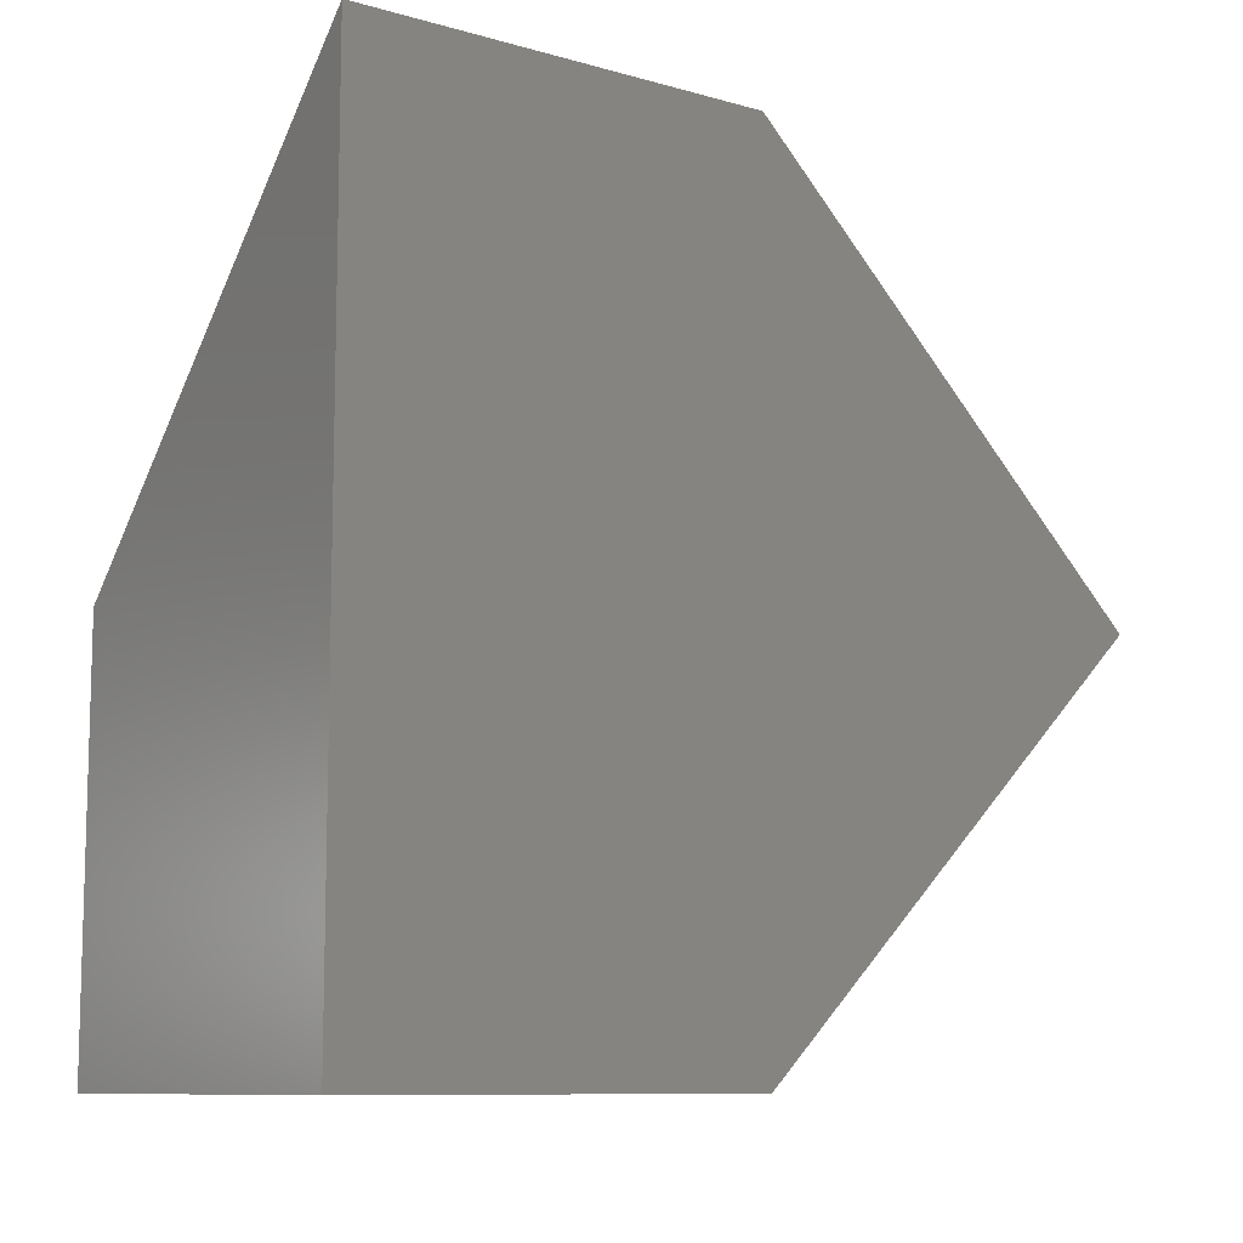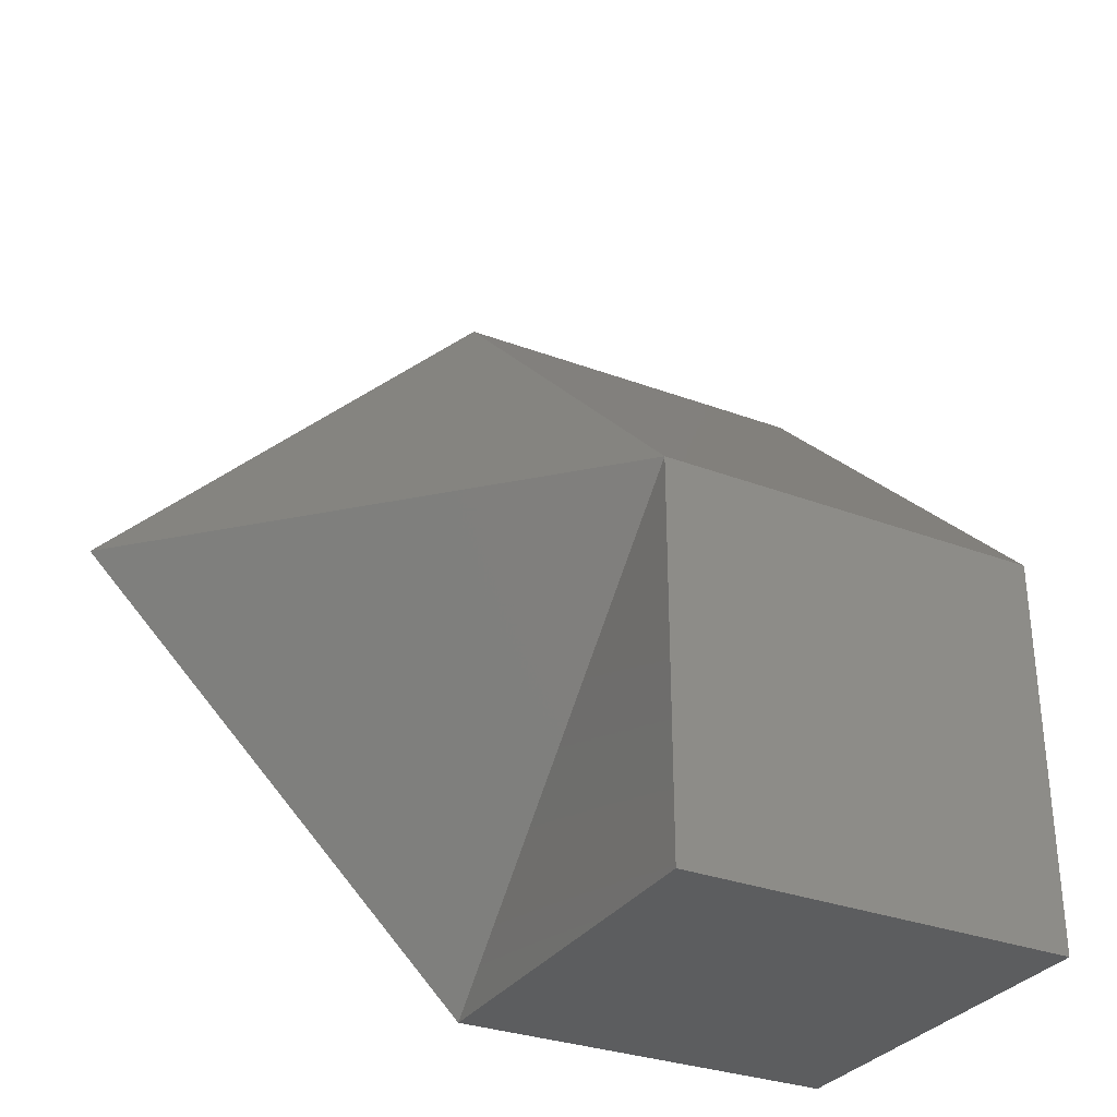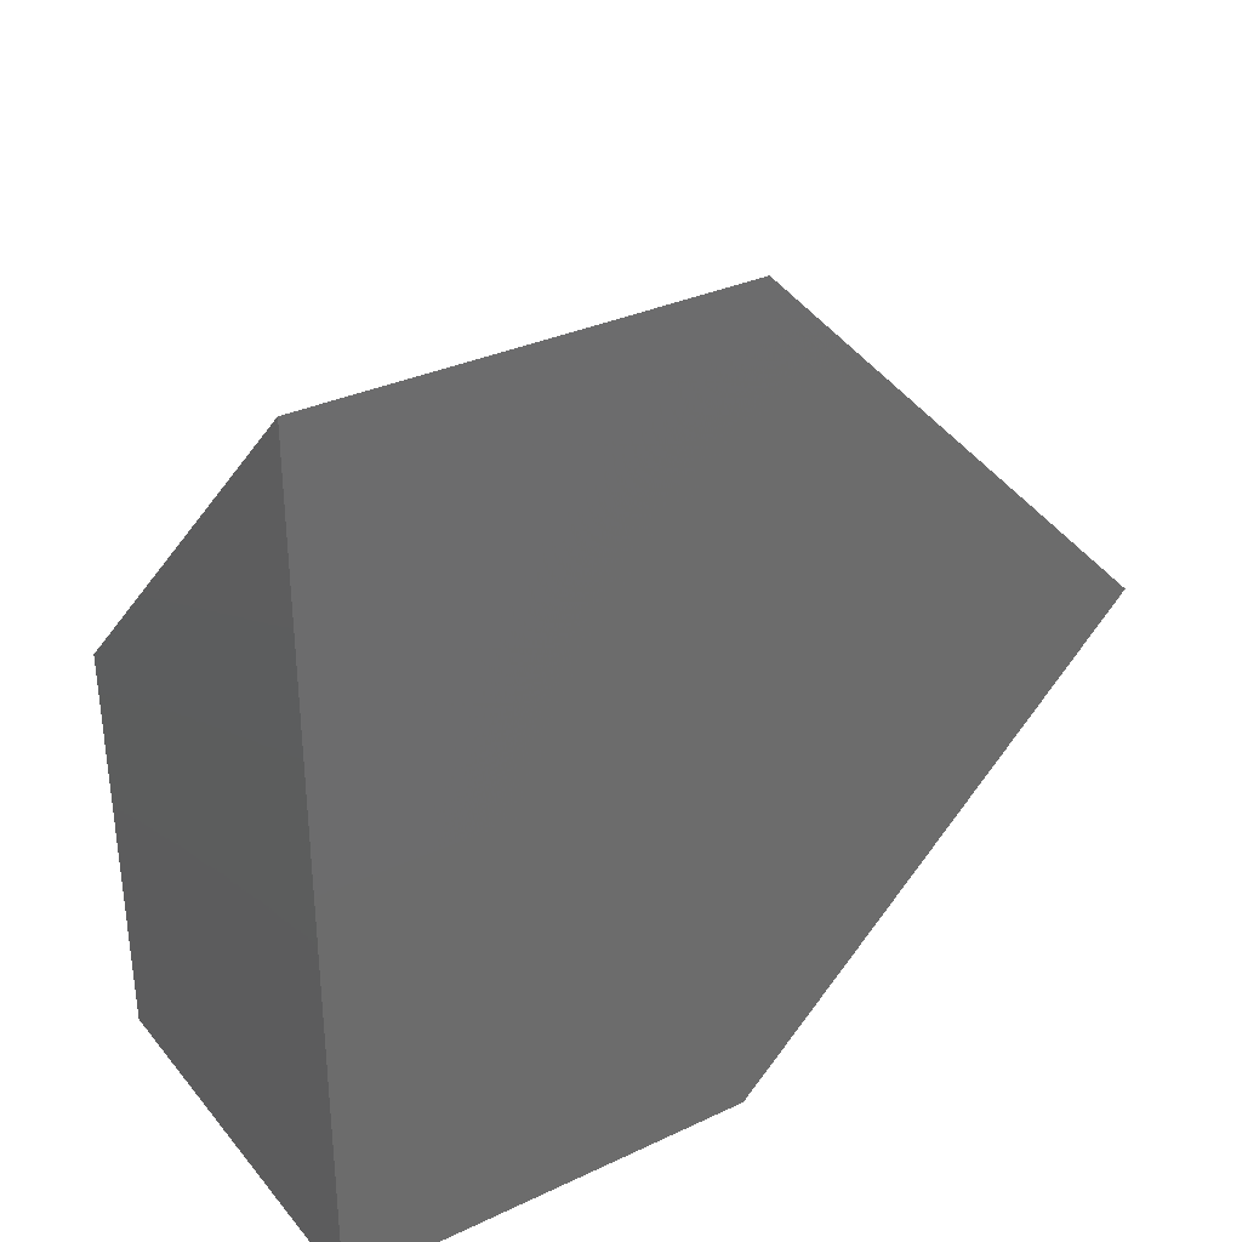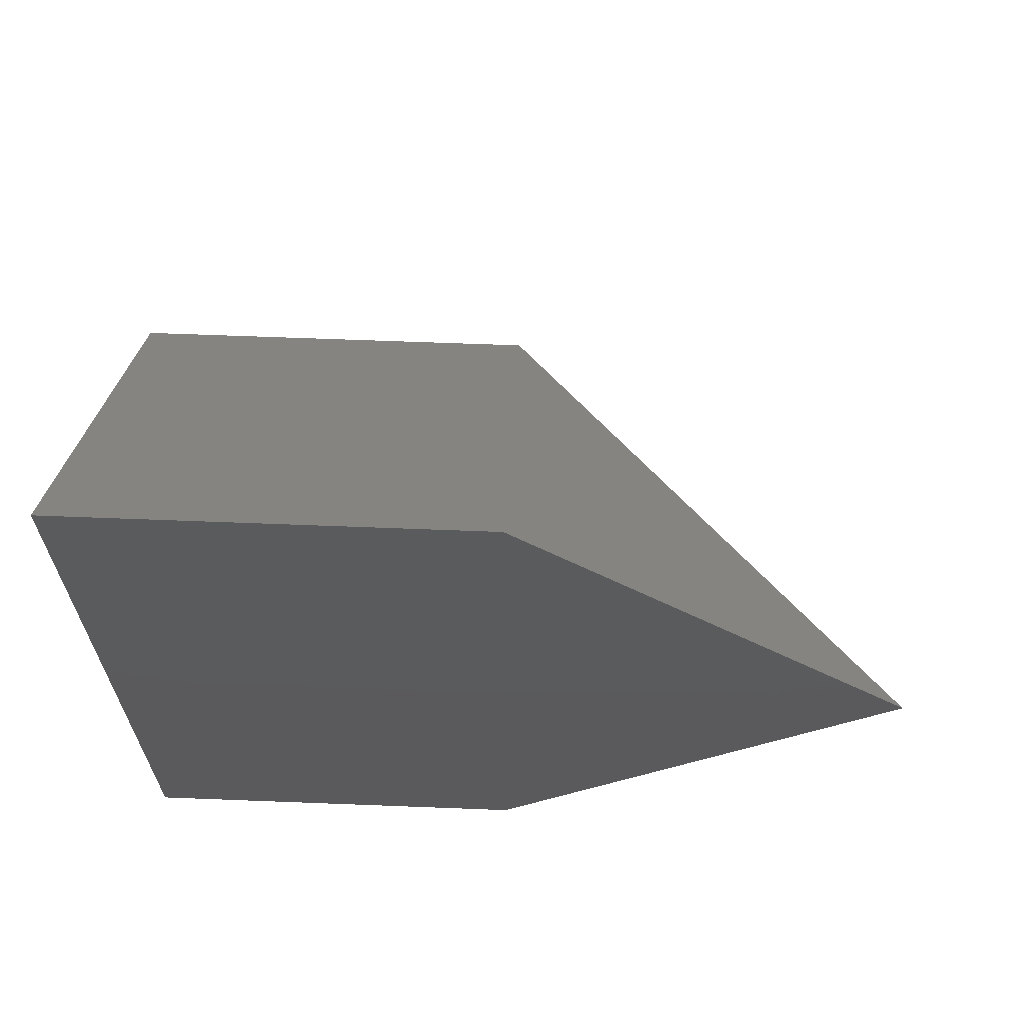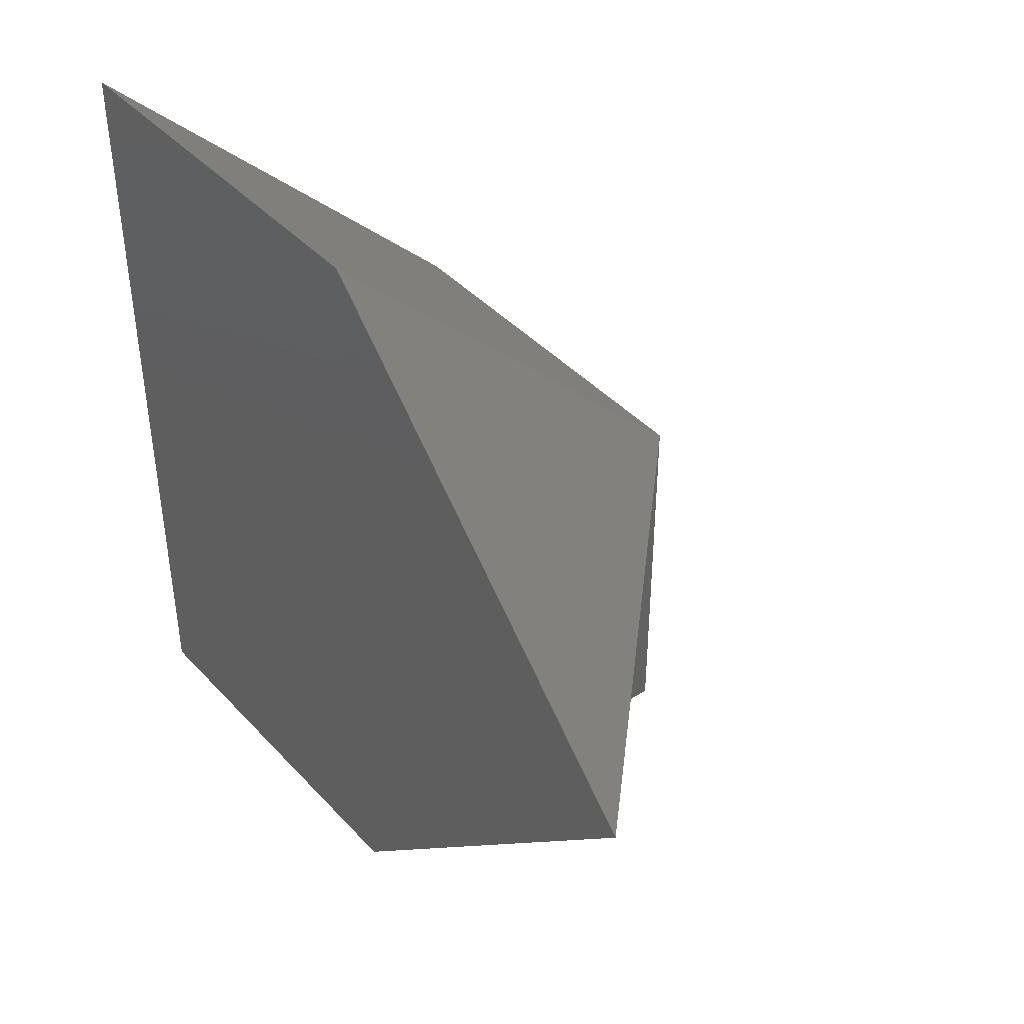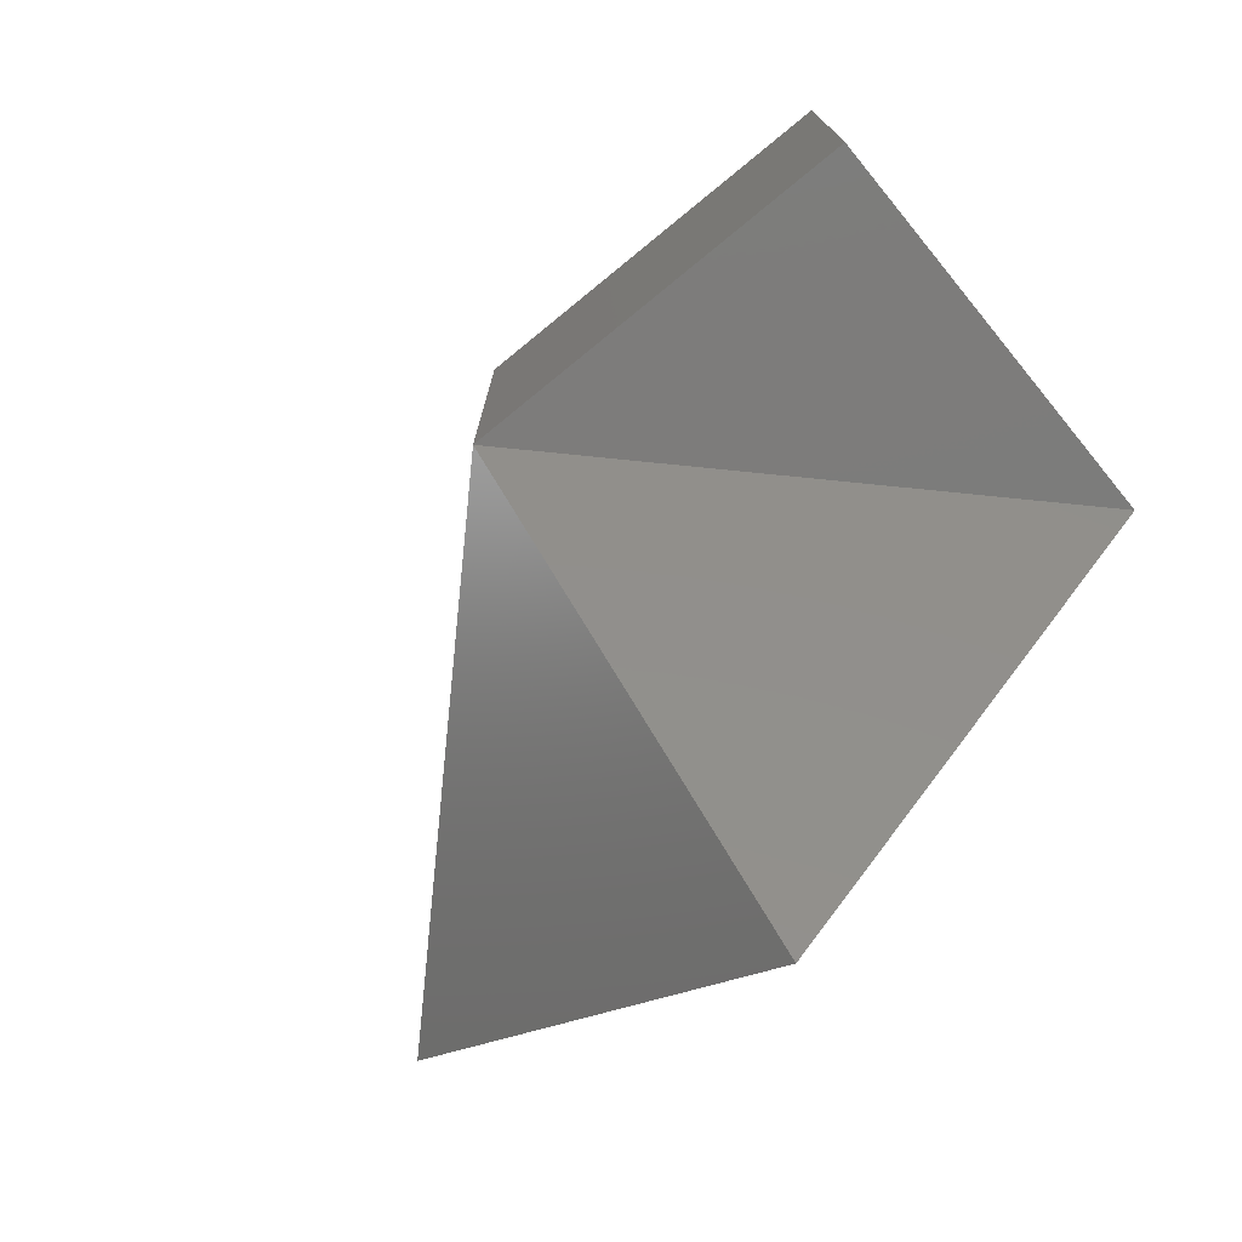
<metadata>
{"format":"stl","ext":"stl","renderer":"f3d","projection":"perspective","resolution":1024,"background":"white","views":[{"elev":-9.7,"azim":-125.8,"up":"+Z"},{"elev":-31.1,"azim":61.8,"up":"+Z"},{"elev":31.9,"azim":-123.2,"up":"+Z"},{"elev":65.5,"azim":-87.8,"up":"+Z"},{"elev":41.8,"azim":-38.3,"up":"+Z"},{"elev":-75.5,"azim":129.2,"up":"+Y"}]}
</metadata>
<code>
# stl→obj: 11 verts, 24 faces
v 75.76 -9.236 0.245
v 75.76 -9.235 0.245
v 75.77 -9.236 0.245
v 75.77 -9.235 0.245
v 75.76 -9.235 0.247
v 75.76 -9.235 0.246
v 75.76 -9.236 0.247
v 75.76 -9.236 0.246
v 75.76 -9.237 0.246
v 75.77 -9.235 0.246
v 75.77 -9.236 0.246
f 1 1 1
f 1 1 2
f 1 2 3
f 2 3 4
f 5 6 6
f 6 6 2
f 6 2 1
f 7 8 9
f 8 9 1
f 9 1 1
f 2 4 6
f 4 6 10
f 6 10 5
f 7 9 11
f 9 11 1
f 11 1 3
f 1 8 1
f 8 1 6
f 6 5 8
f 5 8 7
f 5 10 7
f 10 7 11
f 3 11 4
f 11 4 10

</code>
